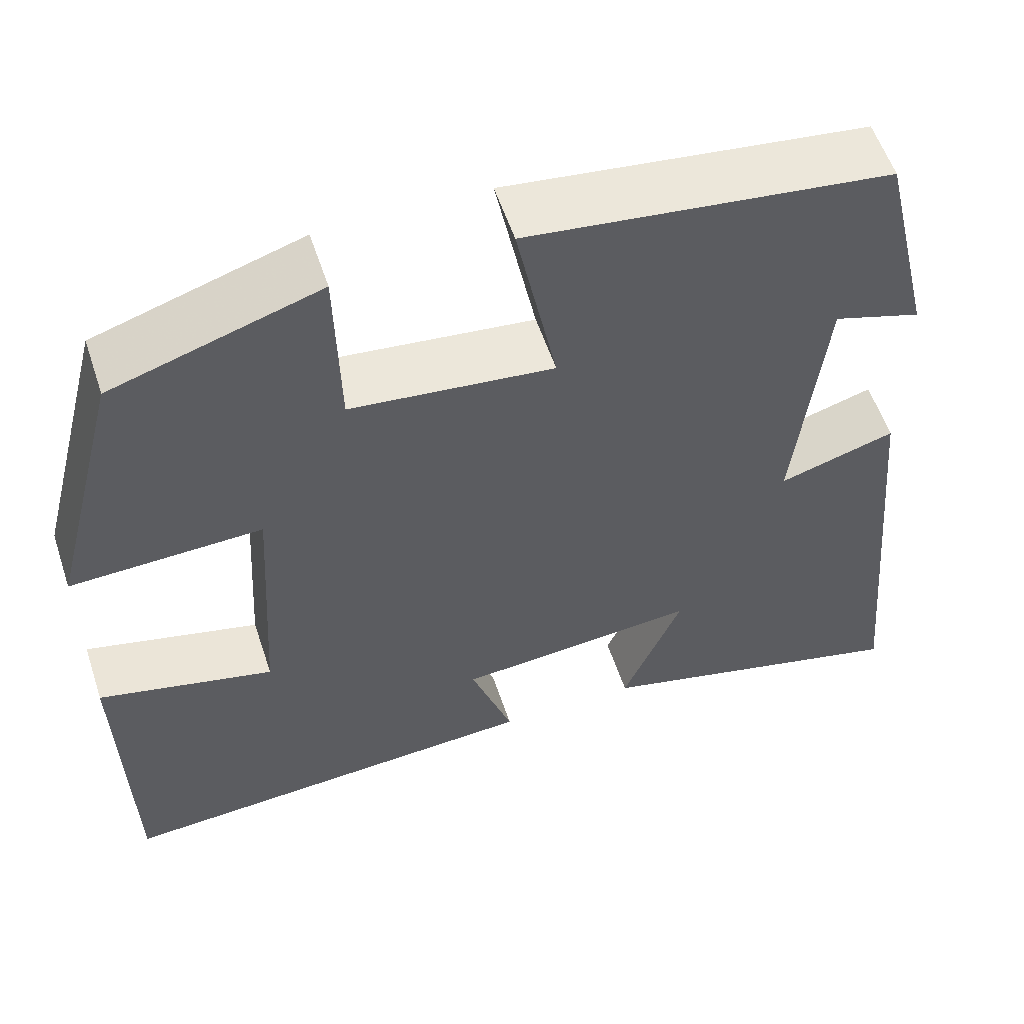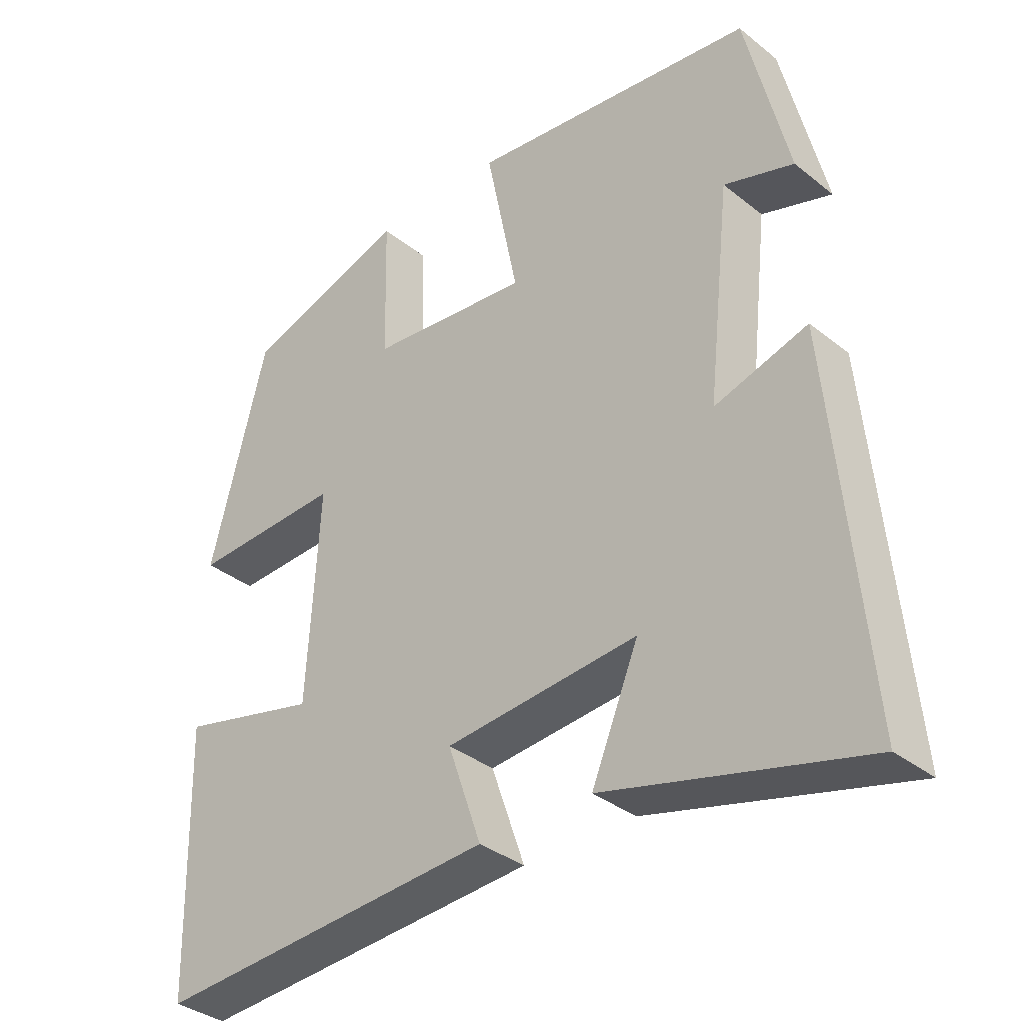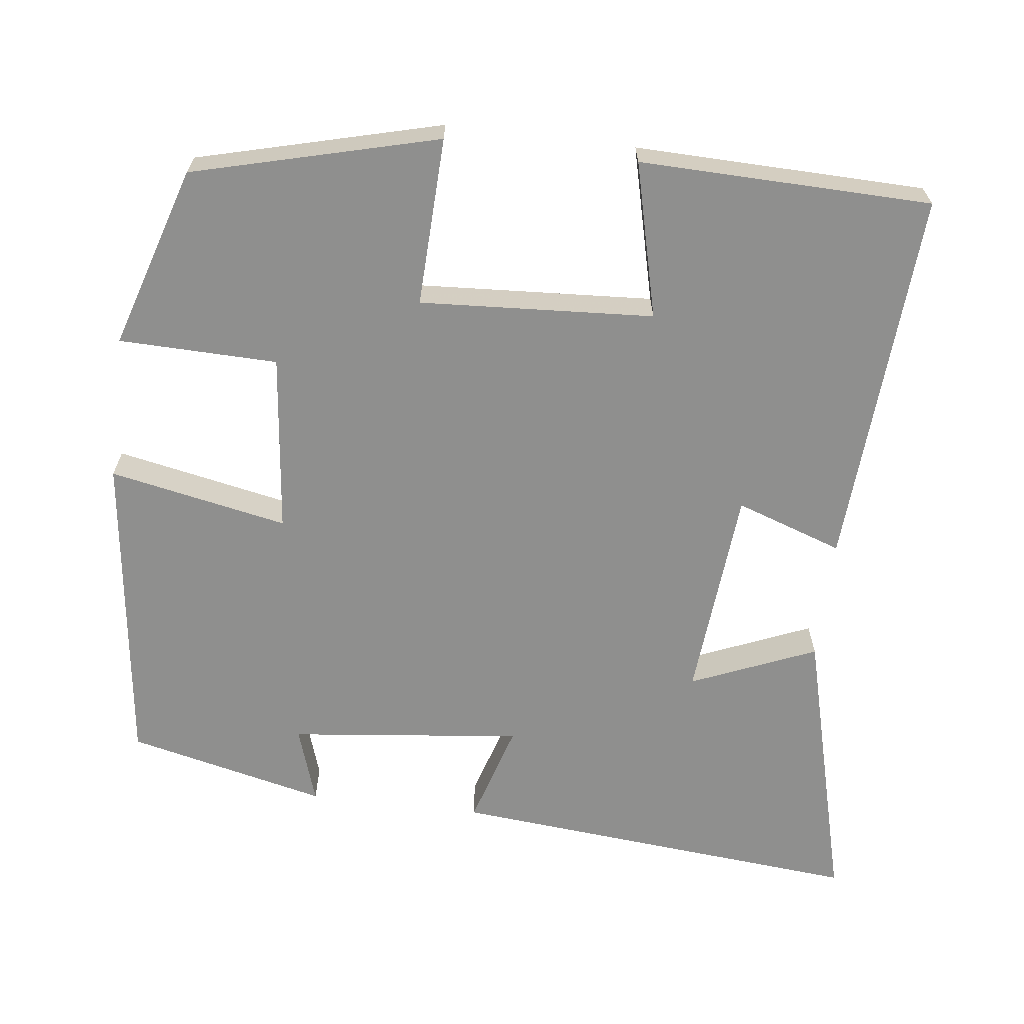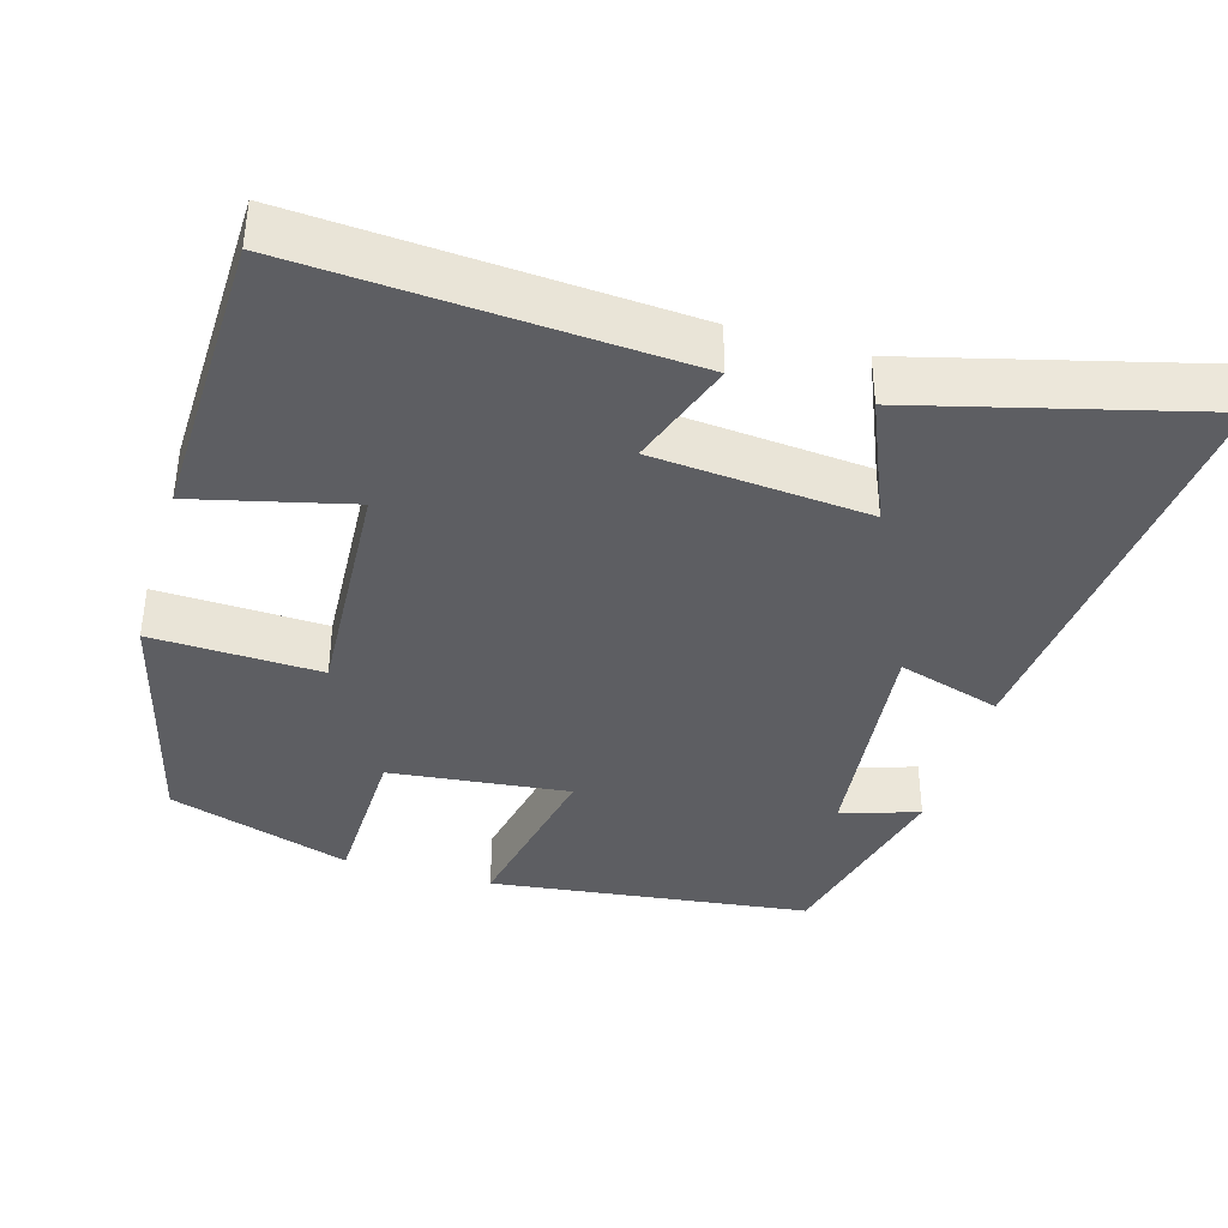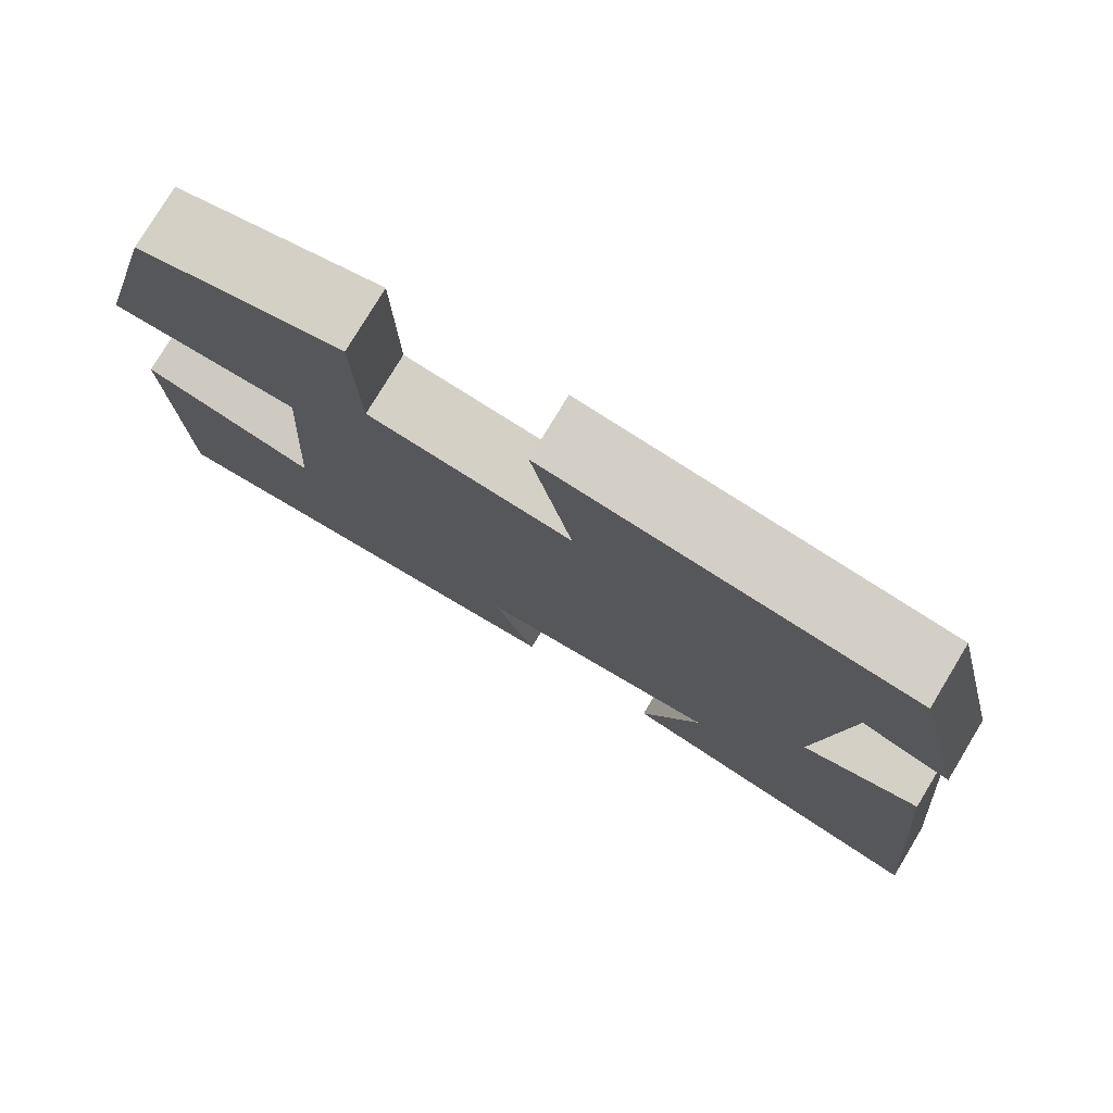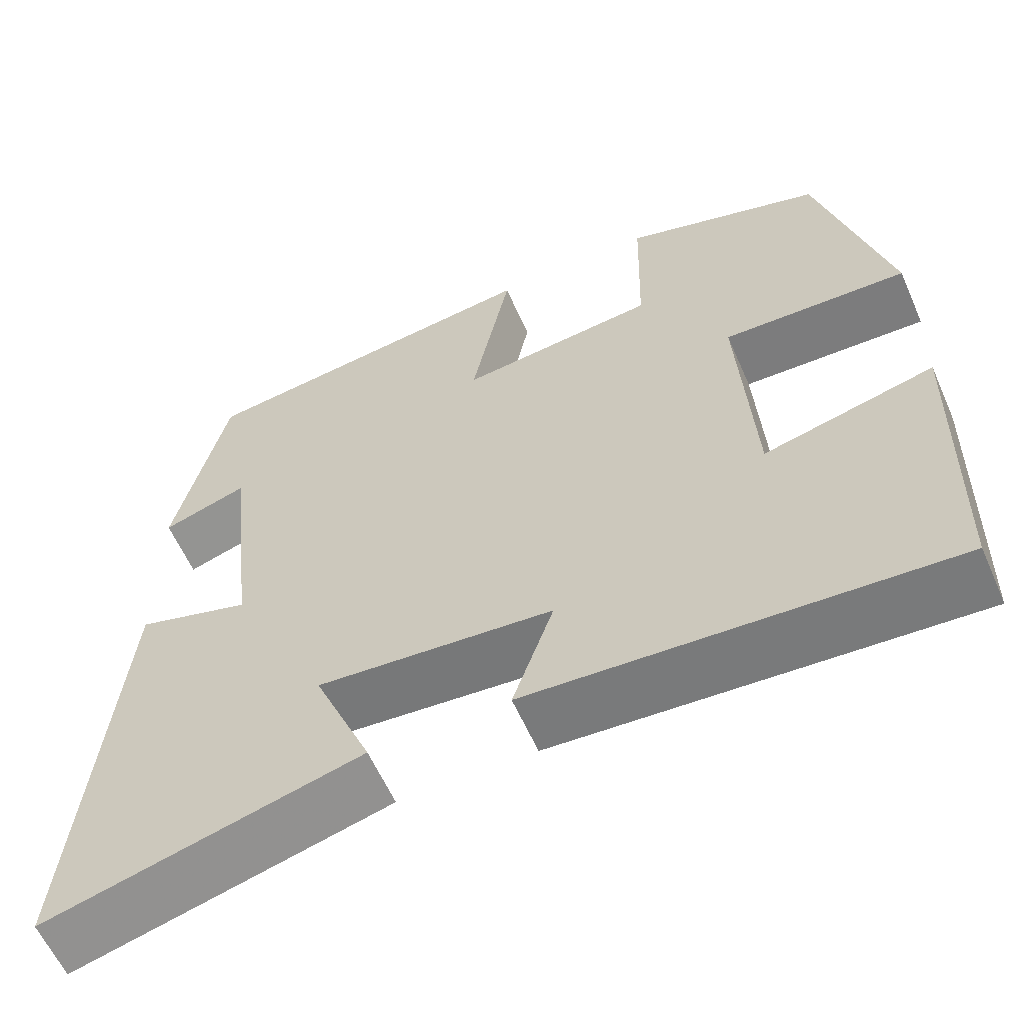
<metadata>
{"format":"obj","ext":"obj","renderer":"f3d","projection":"perspective","resolution":1024,"background":"white","views":[{"elev":56.5,"azim":161.7,"up":"+Z"},{"elev":-35.3,"azim":-136.4,"up":"+Z"},{"elev":-65.1,"azim":83.1,"up":"+Y"},{"elev":-38.6,"azim":163.6,"up":"+Y"},{"elev":78.2,"azim":-148.9,"up":"+Z"},{"elev":-59.9,"azim":23.7,"up":"+Z"}]}
</metadata>
<code>
v -0.438 0.07 0.447
v -0.017 0.07 0.5
v -0.064 0.07 0.265
v 0.172 0.07 0.291
v 0.177 0.07 0.5
v 0.417 0.07 0.424
v 0.5 0.07 0.102
v 0.278 0.07 0.11
v 0.296 0.07 -0.198
v 0.5 0.07 -0.148
v 0.491 0.07 -0.532
v -0.01 0.07 -0.5
v 0.039 0.07 -0.359
v -0.243 0.07 -0.335
v -0.174 0.07 -0.5
v -0.55 0.07 -0.598
v -0.5 0.07 -0.05
v -0.364 0.07 -0.091
v -0.398 0.07 0.217
v -0.5 0.07 0.184
v -0.438 0 0.447
v -0.017 0 0.5
v -0.064 0 0.265
v 0.172 0 0.291
v 0.177 0 0.5
v 0.417 0 0.424
v 0.5 0 0.102
v 0.278 0 0.11
v 0.296 0 -0.198
v 0.5 0 -0.148
v 0.491 0 -0.532
v -0.01 0 -0.5
v 0.039 0 -0.359
v -0.243 0 -0.335
v -0.174 0 -0.5
v -0.55 0 -0.598
v -0.5 0 -0.05
v -0.364 0 -0.091
v -0.398 0 0.217
v -0.5 0 0.184
f 19 20 1 2
f 18 19 2 3
f 16 17 18
f 15 16 18
f 14 15 18
f 18 3 4
f 14 18 4
f 13 14 4
f 11 12 13
f 10 11 13
f 9 10 13
f 8 9 13 4
f 6 7 8
f 5 6 8
f 4 5 8
f 22 21 40 39
f 23 22 39 38
f 38 37 36
f 38 36 35
f 38 35 34
f 24 23 38
f 24 38 34
f 24 34 33
f 33 32 31
f 33 31 30
f 33 30 29
f 24 33 29 28
f 28 27 26
f 28 26 25
f 28 25 24
f 1 21 22 2
f 2 22 23 3
f 3 23 24 4
f 4 24 25 5
f 5 25 26 6
f 6 26 27 7
f 7 27 28 8
f 8 28 29 9
f 9 29 30 10
f 10 30 31 11
f 11 31 32 12
f 12 32 33 13
f 13 33 34 14
f 14 34 35 15
f 15 35 36 16
f 16 36 37 17
f 17 37 38 18
f 18 38 39 19
f 19 39 40 20
f 20 40 21 1

</code>
